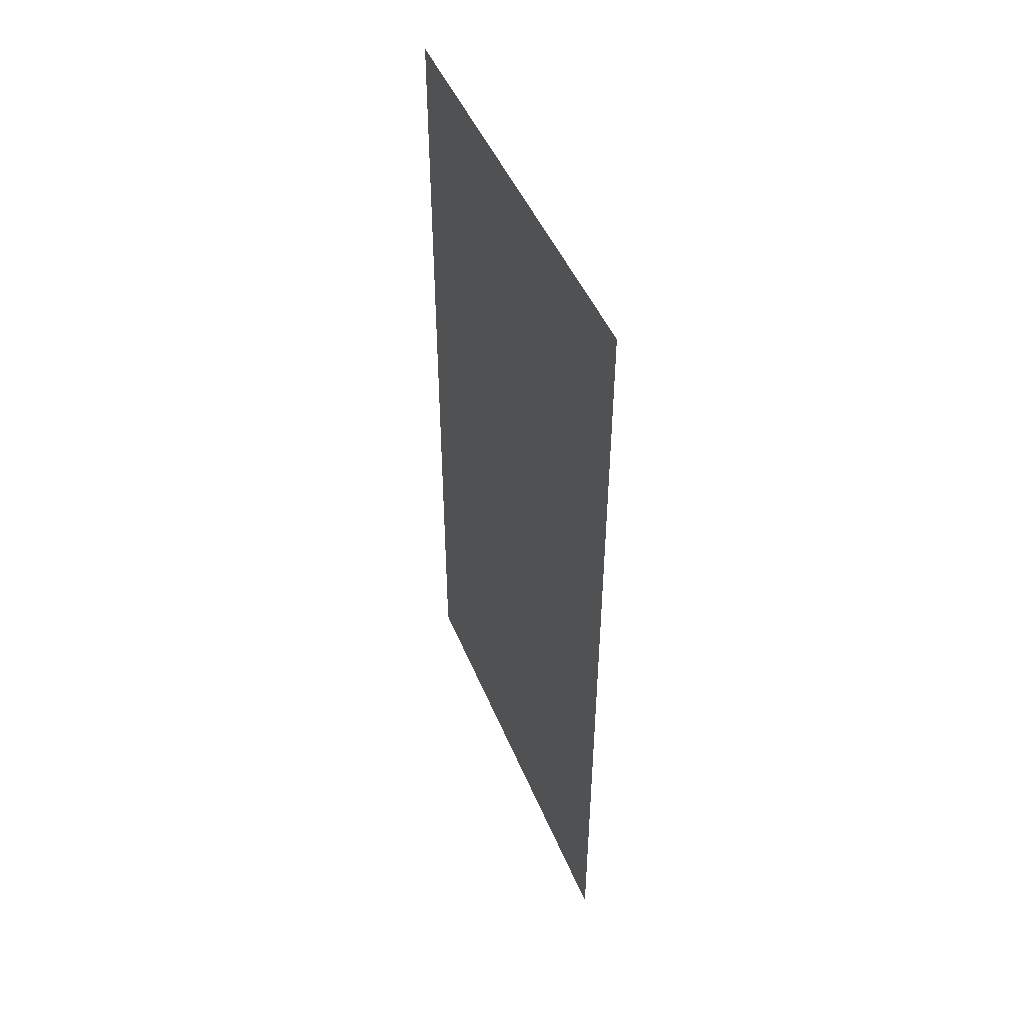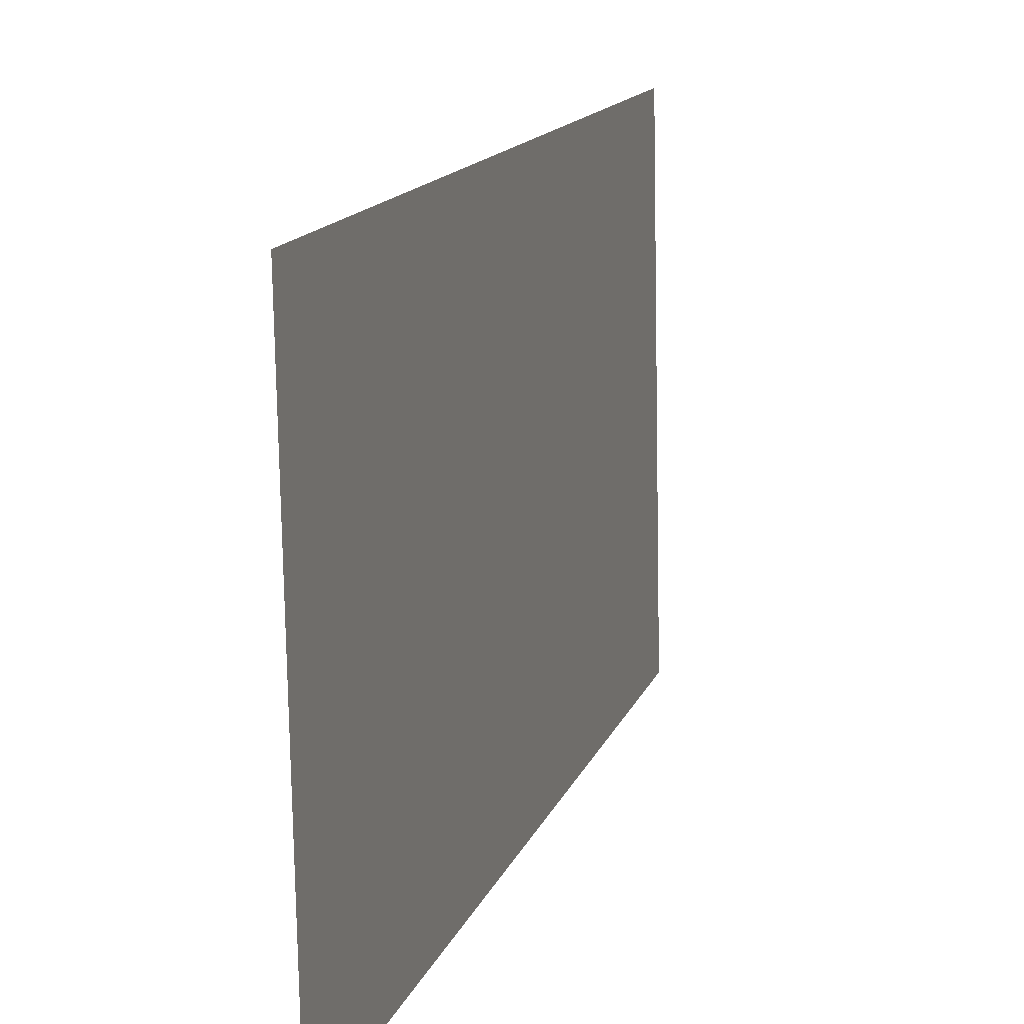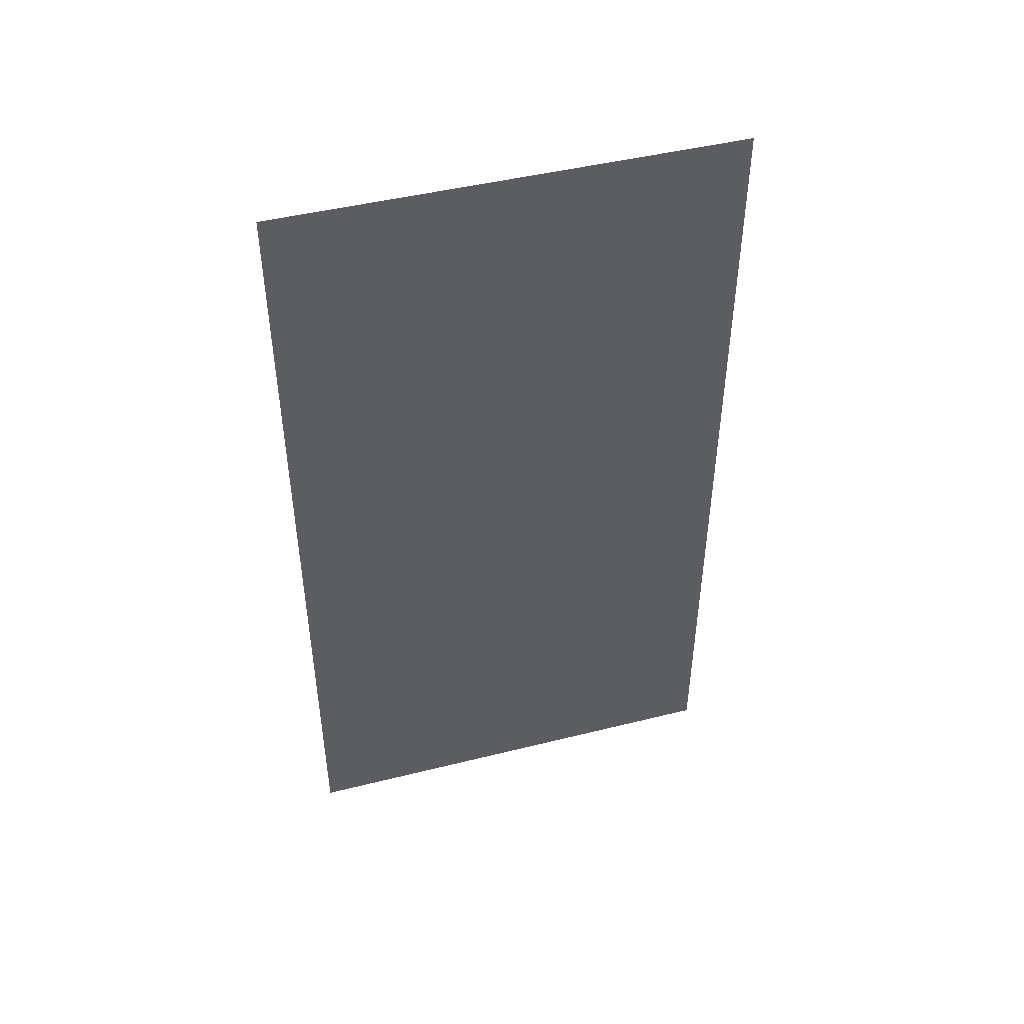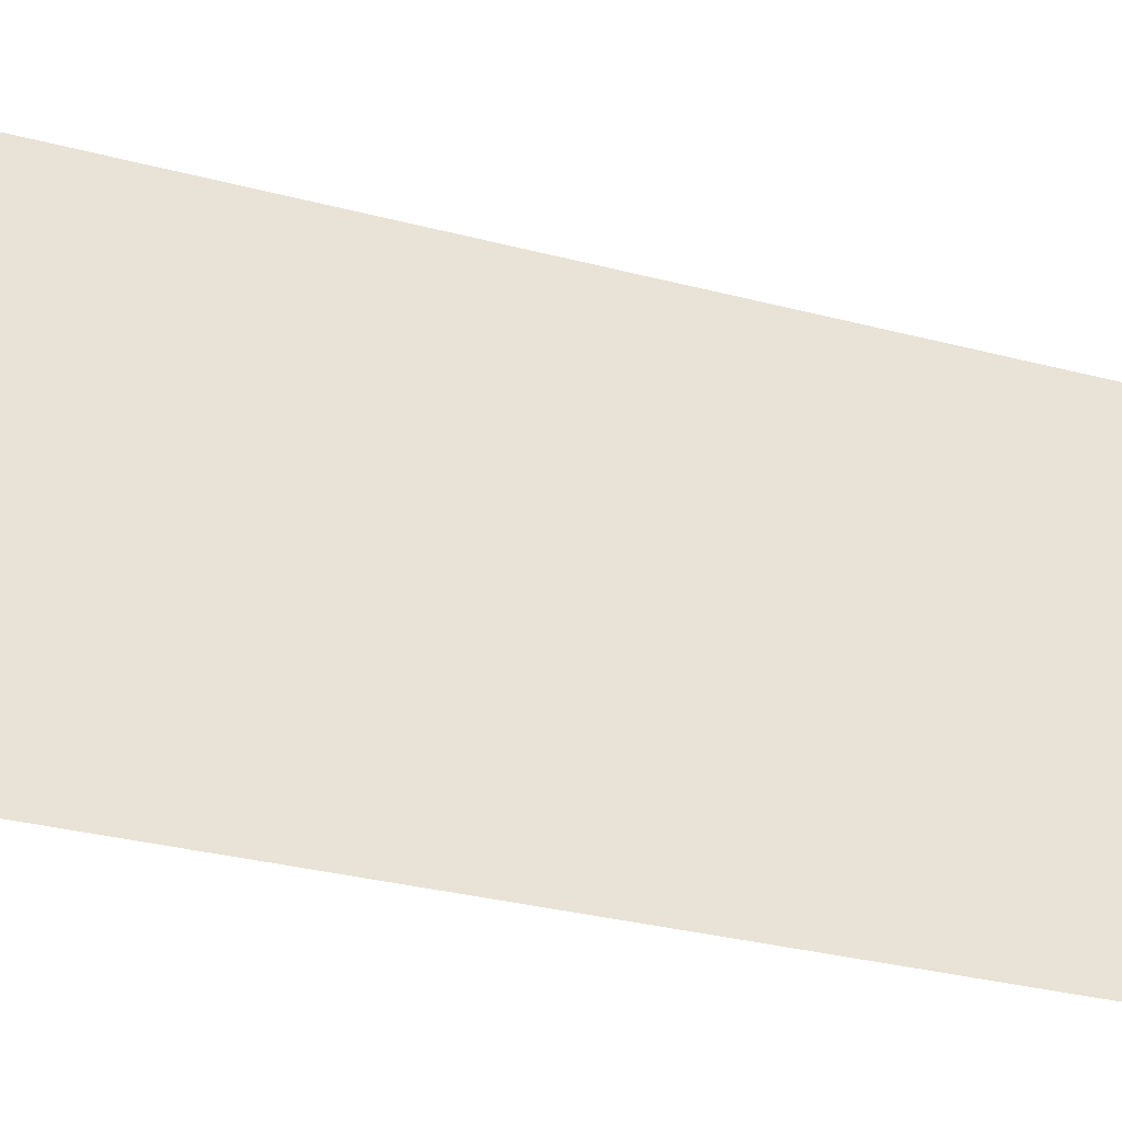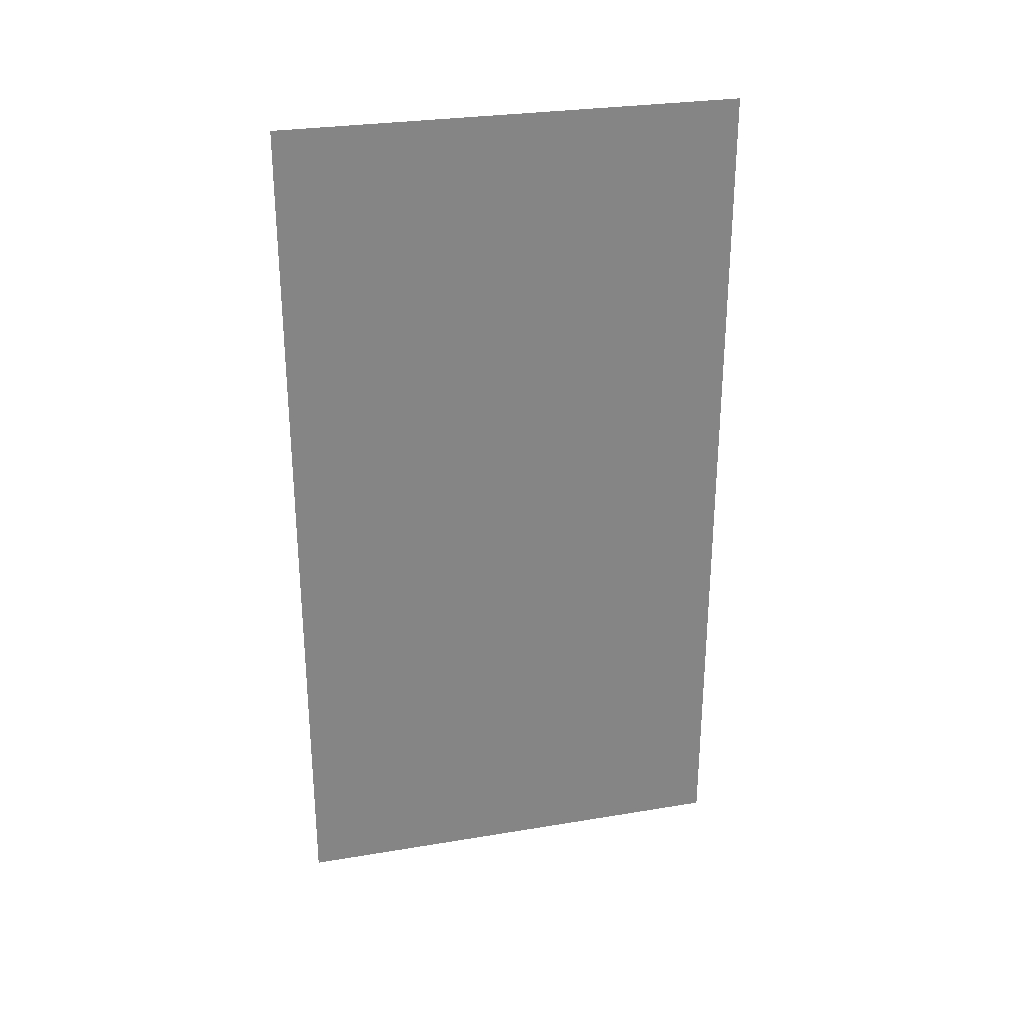
<metadata>
{"format":"obj","ext":"obj","renderer":"f3d","projection":"perspective","resolution":1024,"background":"white","views":[{"elev":46.7,"azim":157.3,"up":"+Z"},{"elev":13.5,"azim":-164.9,"up":"+Y"},{"elev":46.4,"azim":-107.0,"up":"+Z"},{"elev":-33.5,"azim":-109.5,"up":"+Y"},{"elev":28.4,"azim":74.8,"up":"+Z"}]}
</metadata>
<code>
o mesh83/mesh83-geometry#mesh83-geometry
v 0.6545 -0.2101 0.3499
v 0.6545 -0.2101 0.3053
v 0.655 -0.1863 0.3499
v 0.655 -0.1863 0.3053
f 1 2 3
f 3 2 1
f 1 3 2
f 2 3 1
f 4 3 2
f 2 3 4
f 4 2 3
f 3 2 4

</code>
